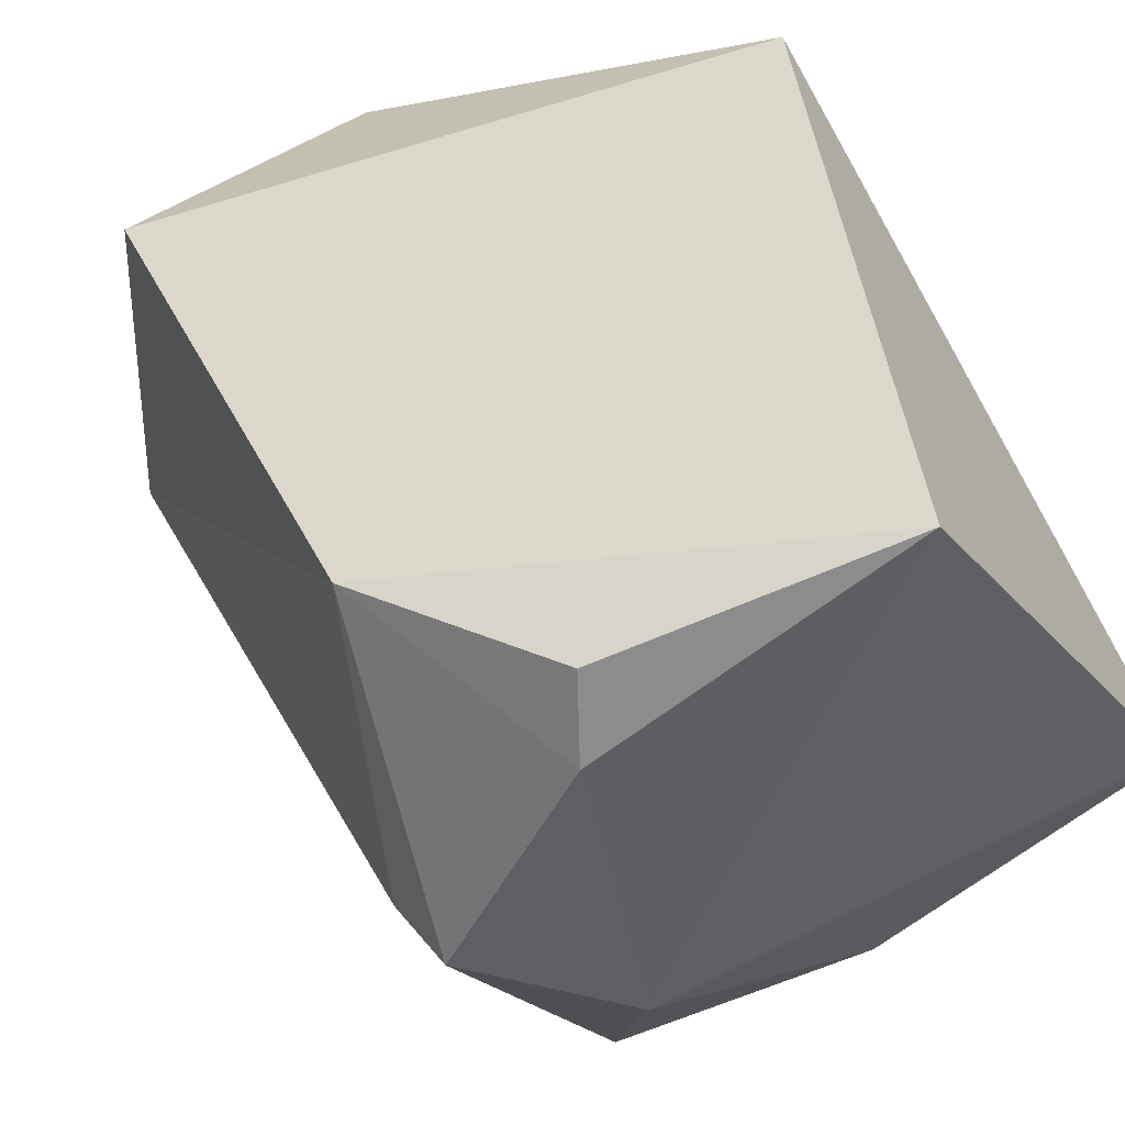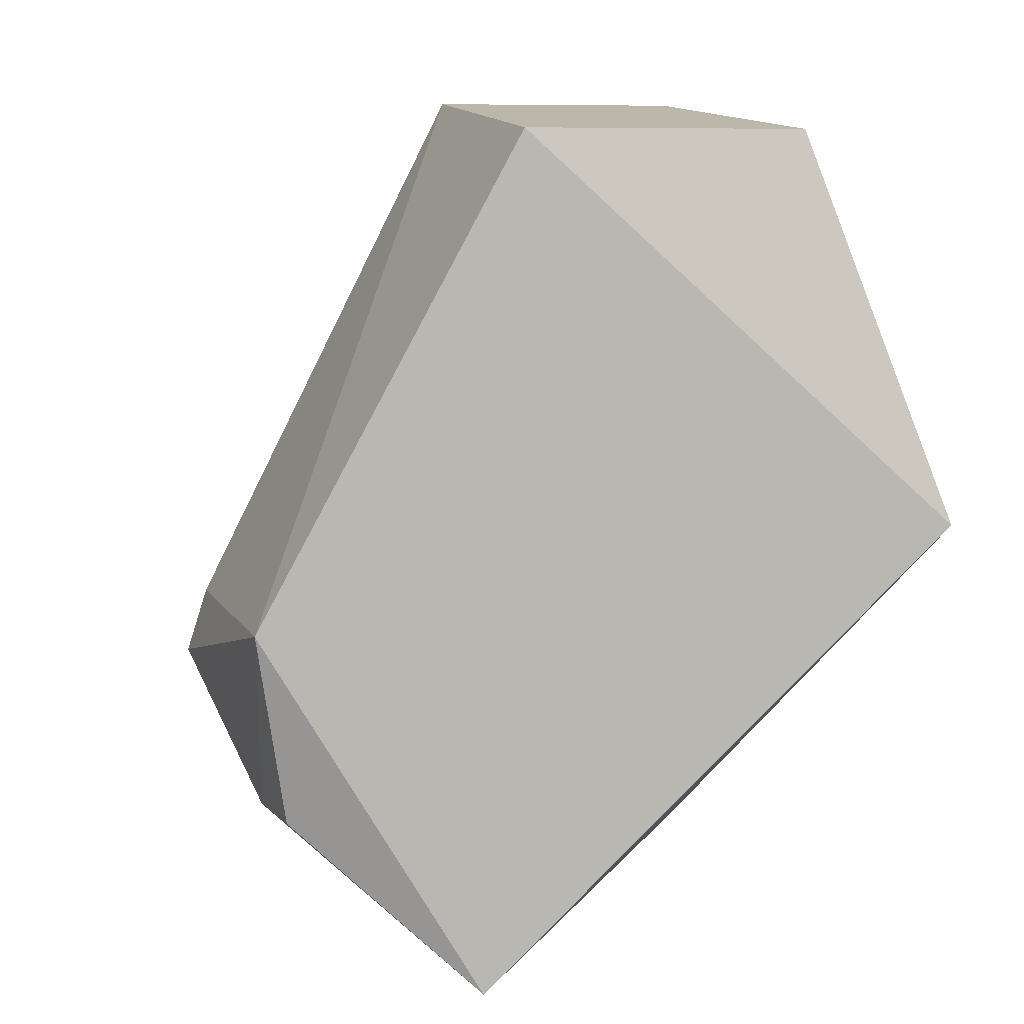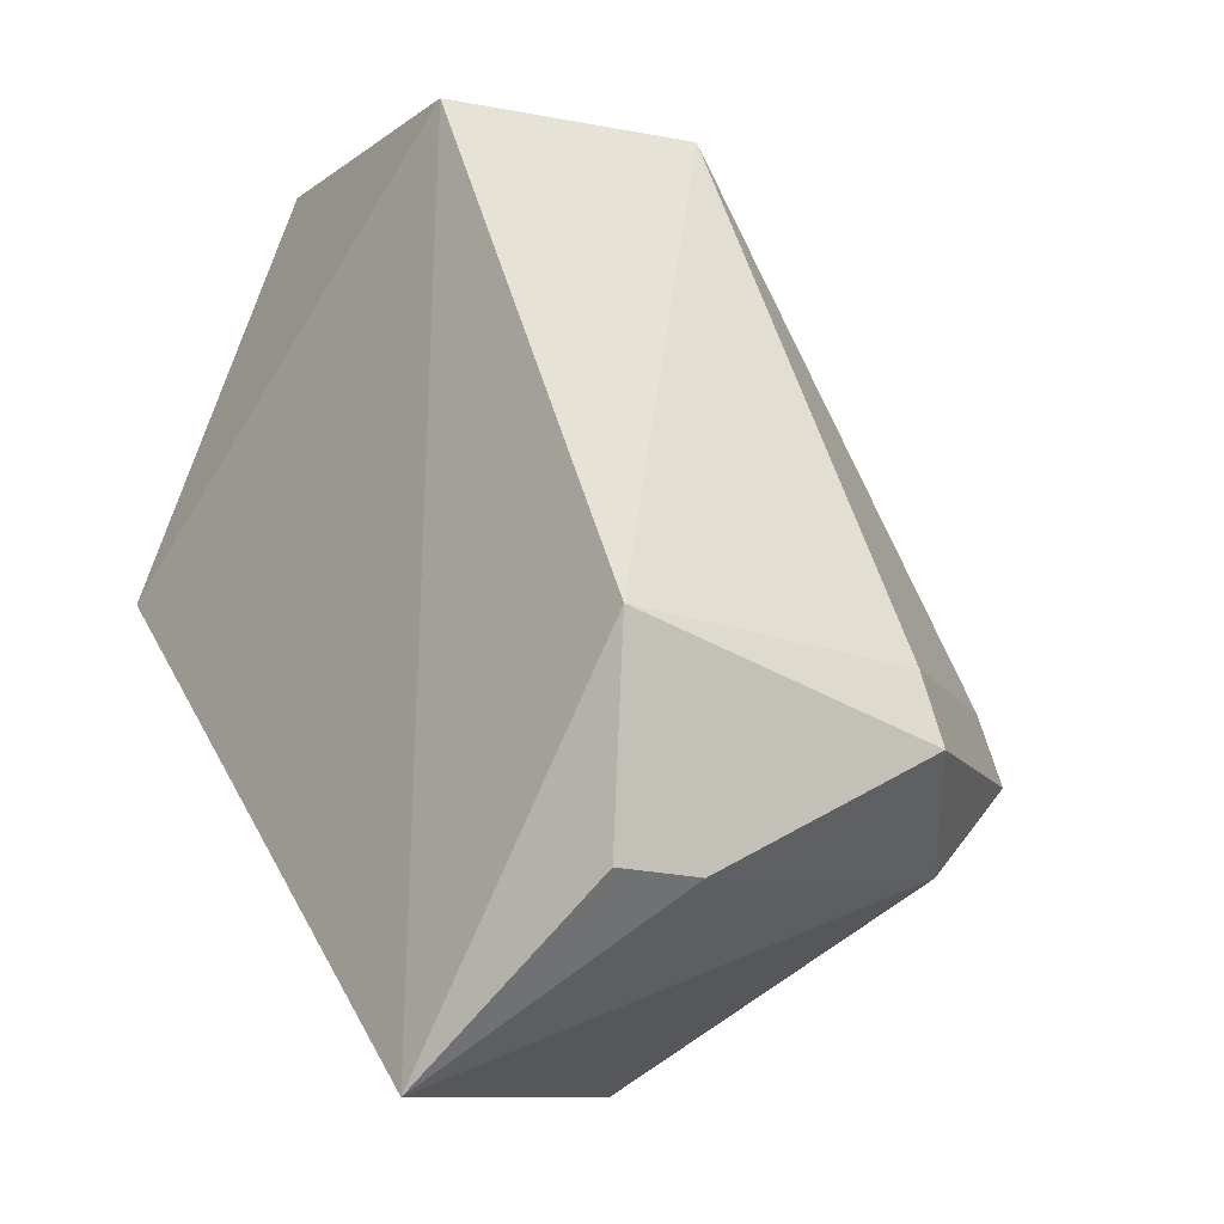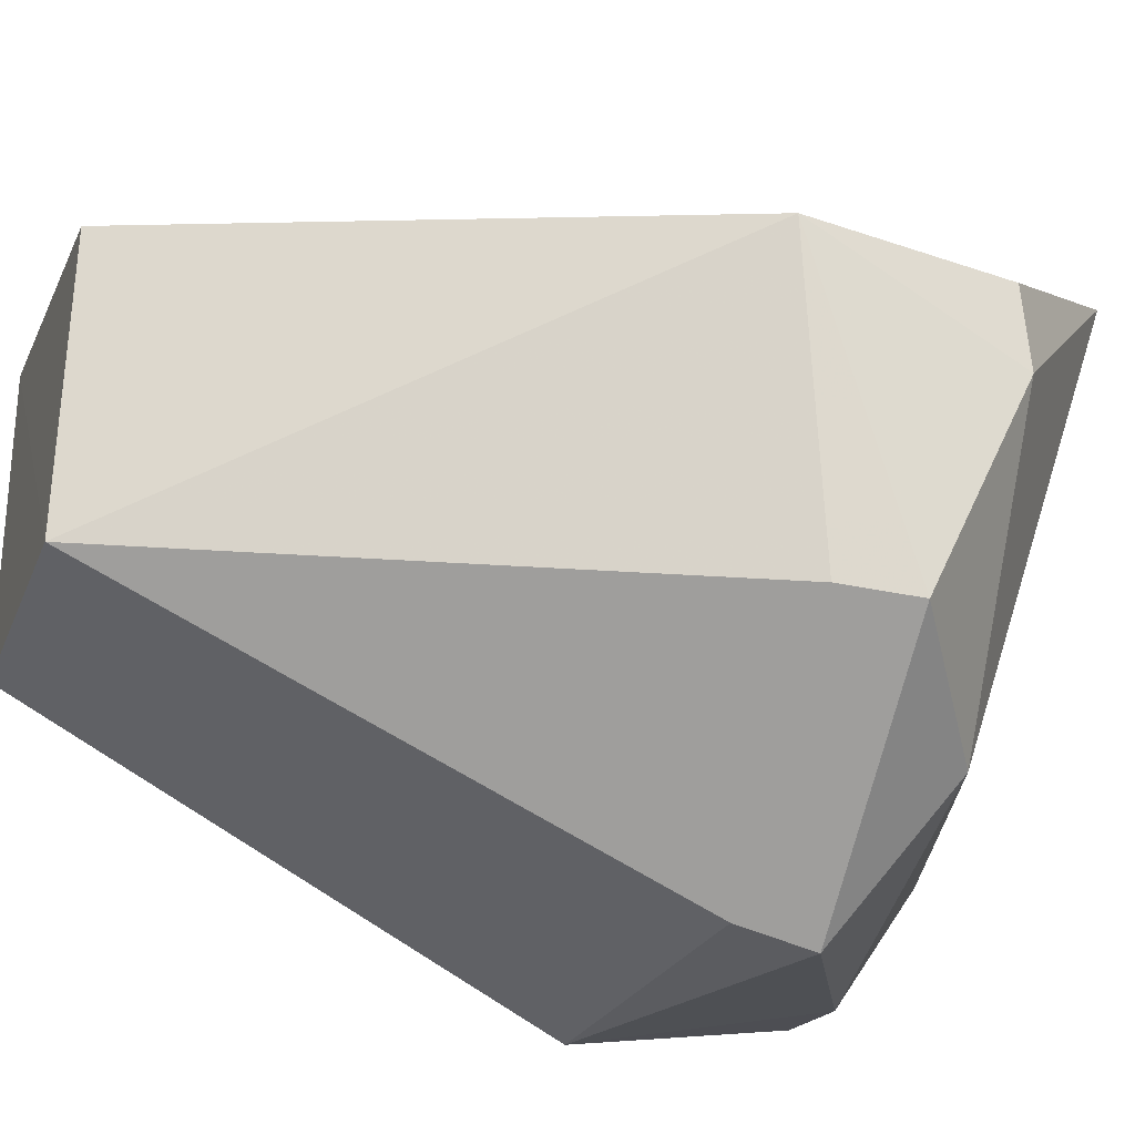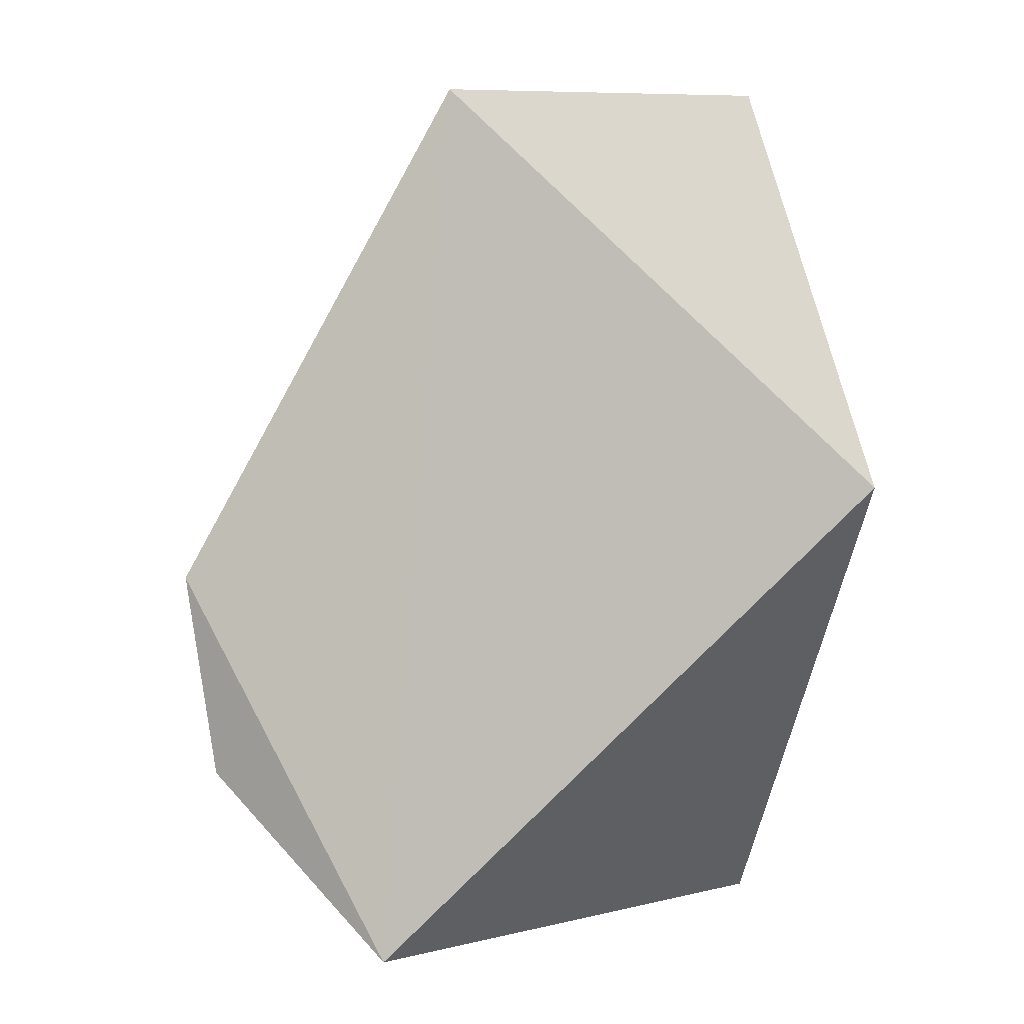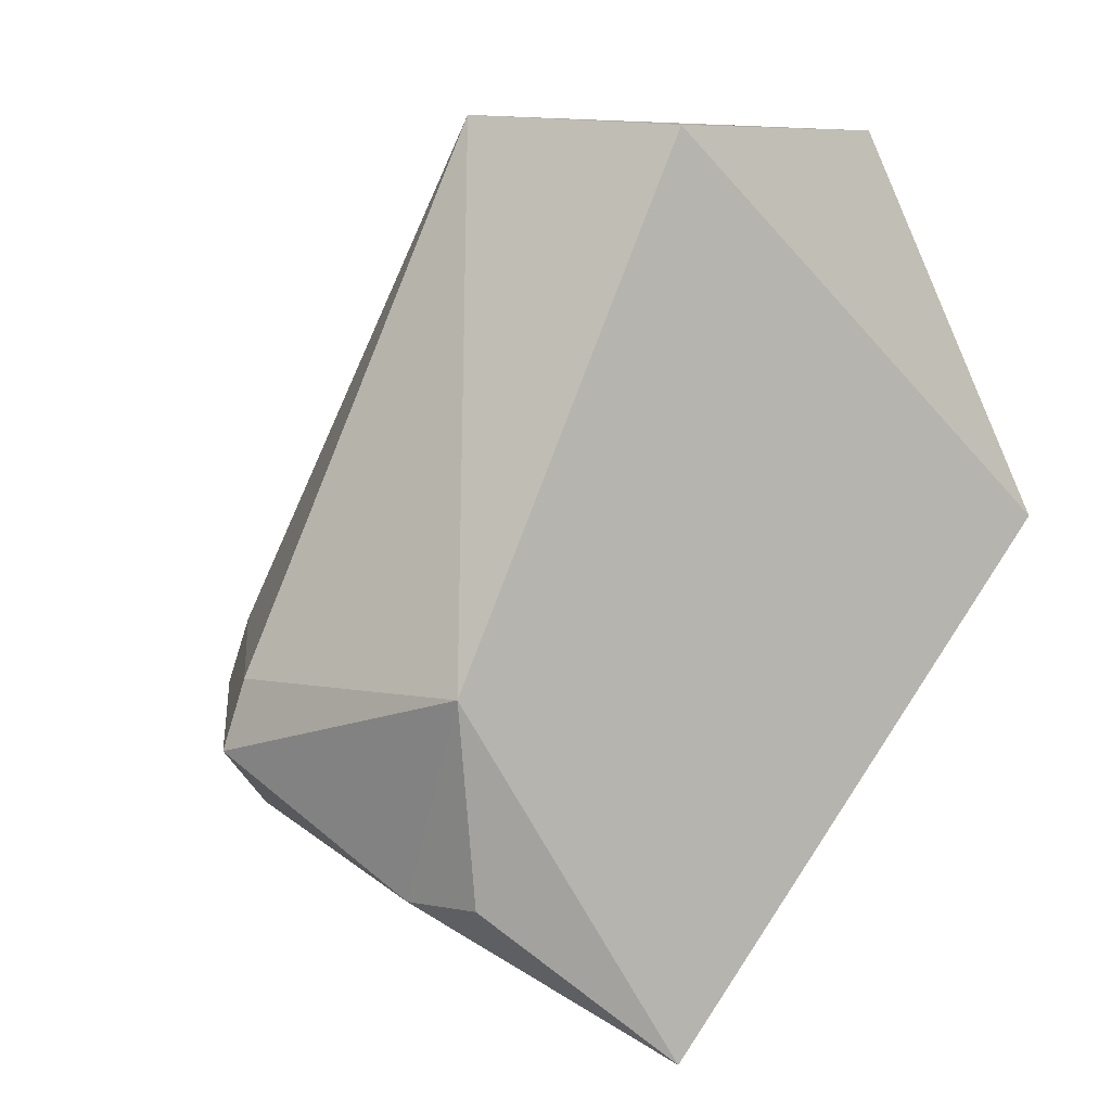
<metadata>
{"format":"obj","ext":"obj","renderer":"f3d","projection":"perspective","resolution":1024,"background":"white","views":[{"elev":30.8,"azim":129.2,"up":"+Y"},{"elev":13.2,"azim":158.4,"up":"+Z"},{"elev":-10.0,"azim":-28.0,"up":"+Z"},{"elev":-23.8,"azim":69.9,"up":"+Y"},{"elev":1.8,"azim":179.0,"up":"+Z"},{"elev":10.3,"azim":128.9,"up":"+Z"}]}
</metadata>
<code>
v 0.02423 -0.04764 -0.1651
v 0.04764 -0.02423 -0.1651
v 0.01622 -0.01622 -0.09804
v -0.02765 0.03078 -0.1435
v 0.02502 0.01992 -0.1965
v -0.009566 -0.04809 -0.1543
v 0.02304 -0.04542 -0.1573
v 0.03294 -0.03294 -0.1755
v 0.04809 0.009566 -0.1543
v -0.01386 -0.01763 -0.09892
v -0.01992 -0.02502 -0.1965
v 0.04542 -0.02304 -0.1573
v 0.04515 -0.0001283 -0.1776
v 0.01763 0.01386 -0.09892
v 0.0001305 -0.04515 -0.1776
v 0.04473 0.008898 -0.1769
v -0.01589 0.01543 -0.09982
v -0.008898 -0.04473 -0.1769
f 7 1 2
f 7 6 1
f 7 3 6
f 8 2 1
f 10 6 3
f 11 4 5
f 11 5 8
f 11 10 4
f 11 6 10
f 12 7 2
f 12 3 7
f 12 9 3
f 12 2 9
f 13 8 5
f 13 2 8
f 13 9 2
f 14 9 5
f 14 5 4
f 14 3 9
f 15 11 8
f 15 8 1
f 15 1 6
f 16 13 5
f 16 5 9
f 16 9 13
f 17 10 3
f 17 3 14
f 17 14 4
f 17 4 10
f 18 15 6
f 18 6 11
f 18 11 15

</code>
